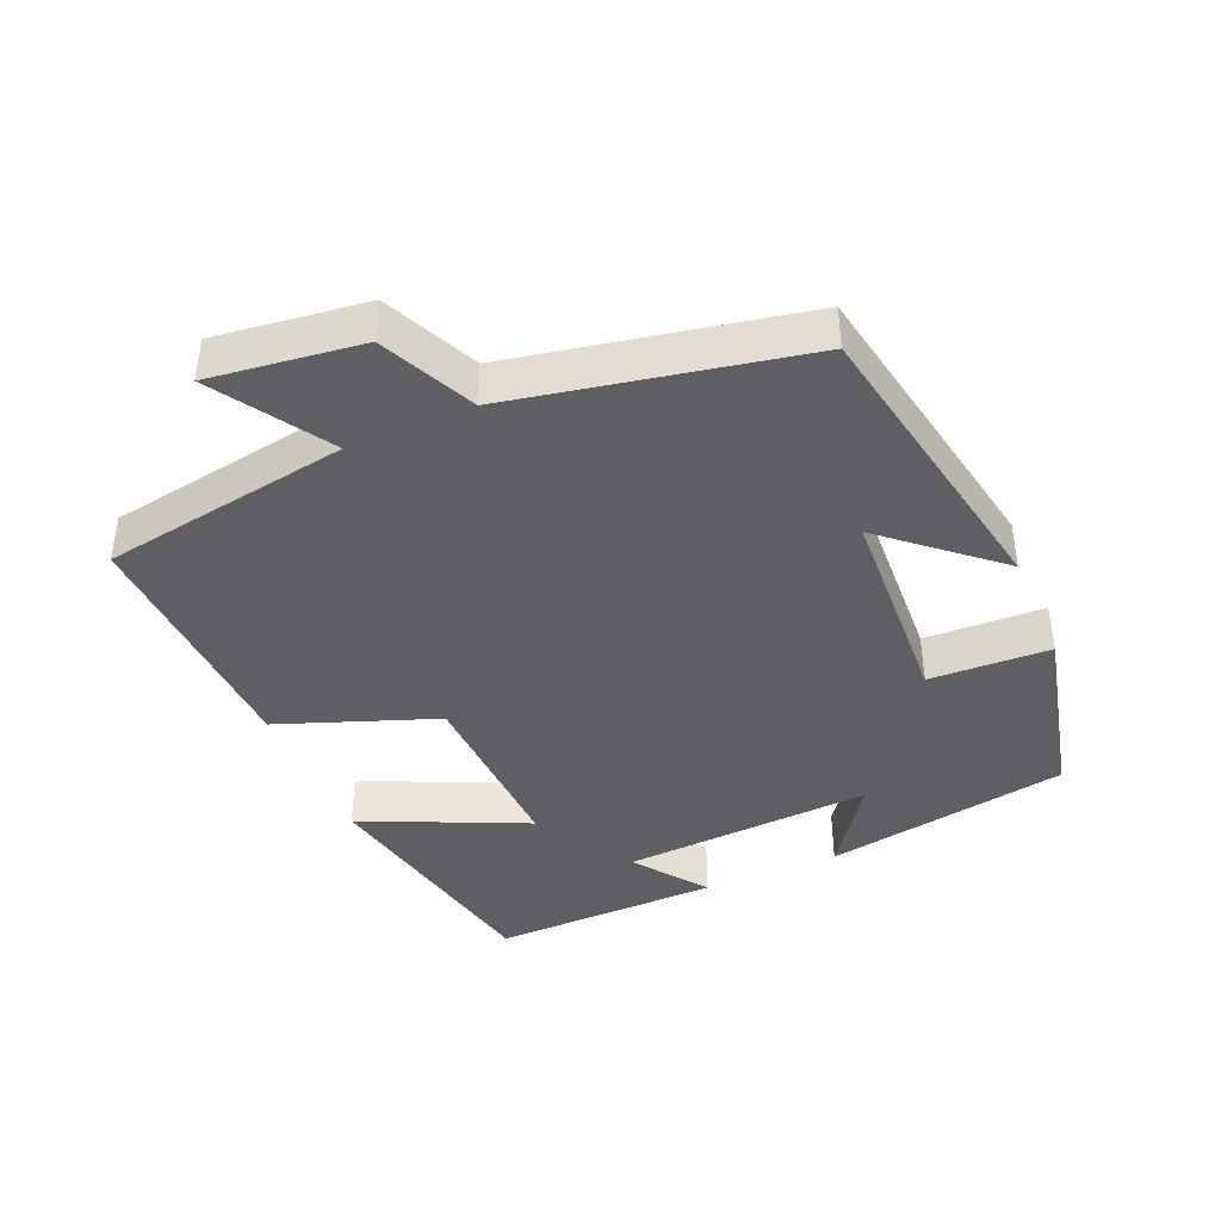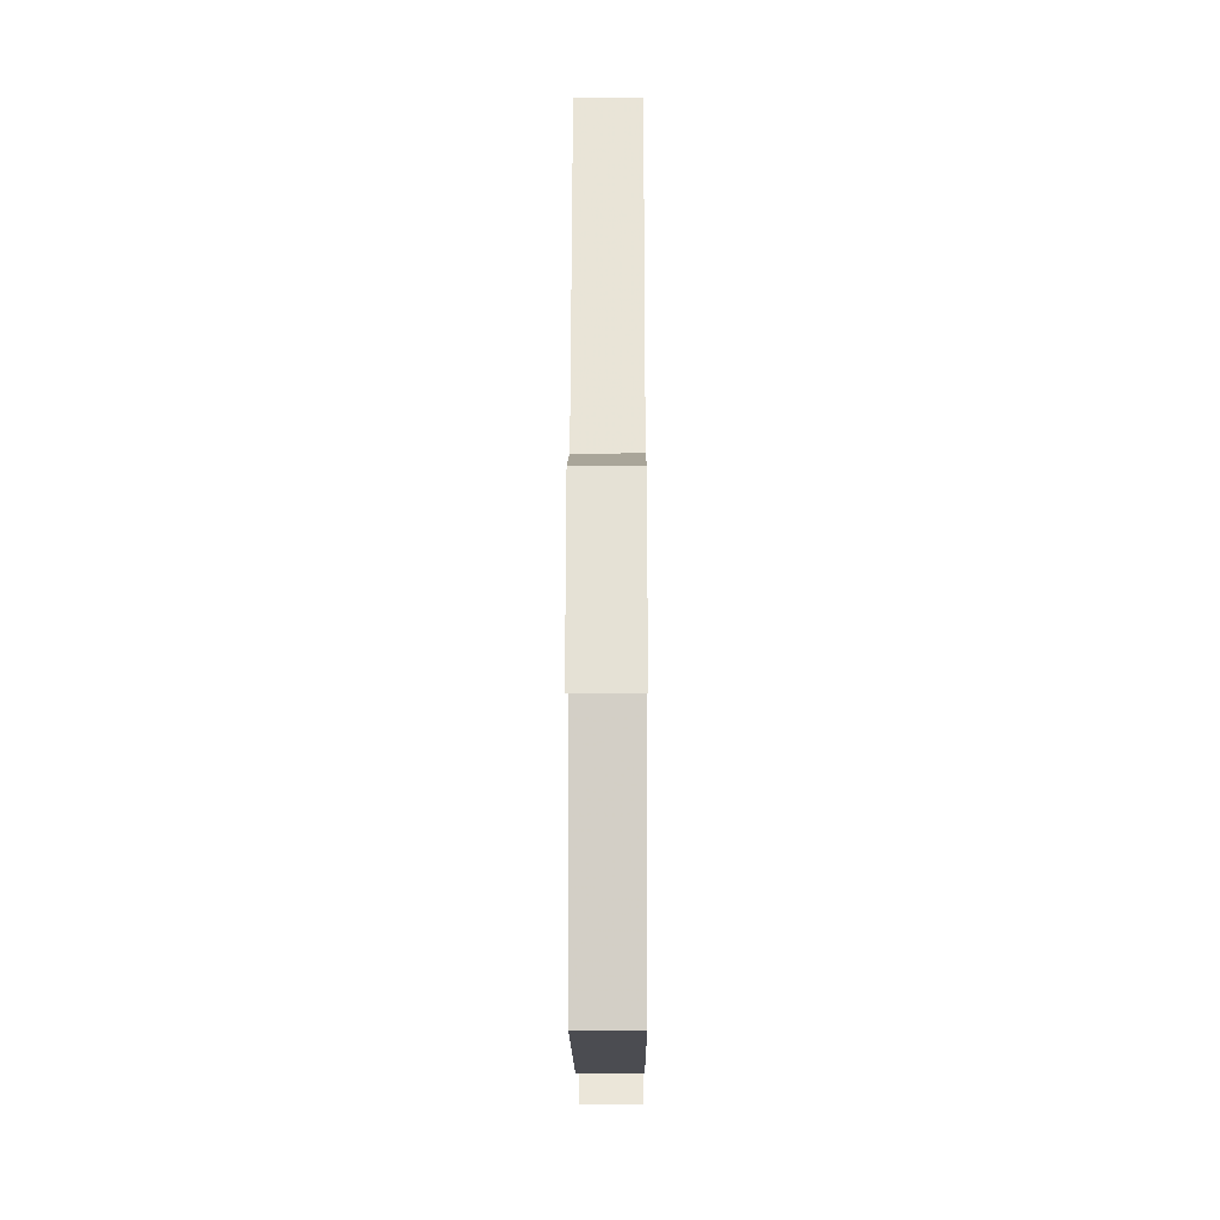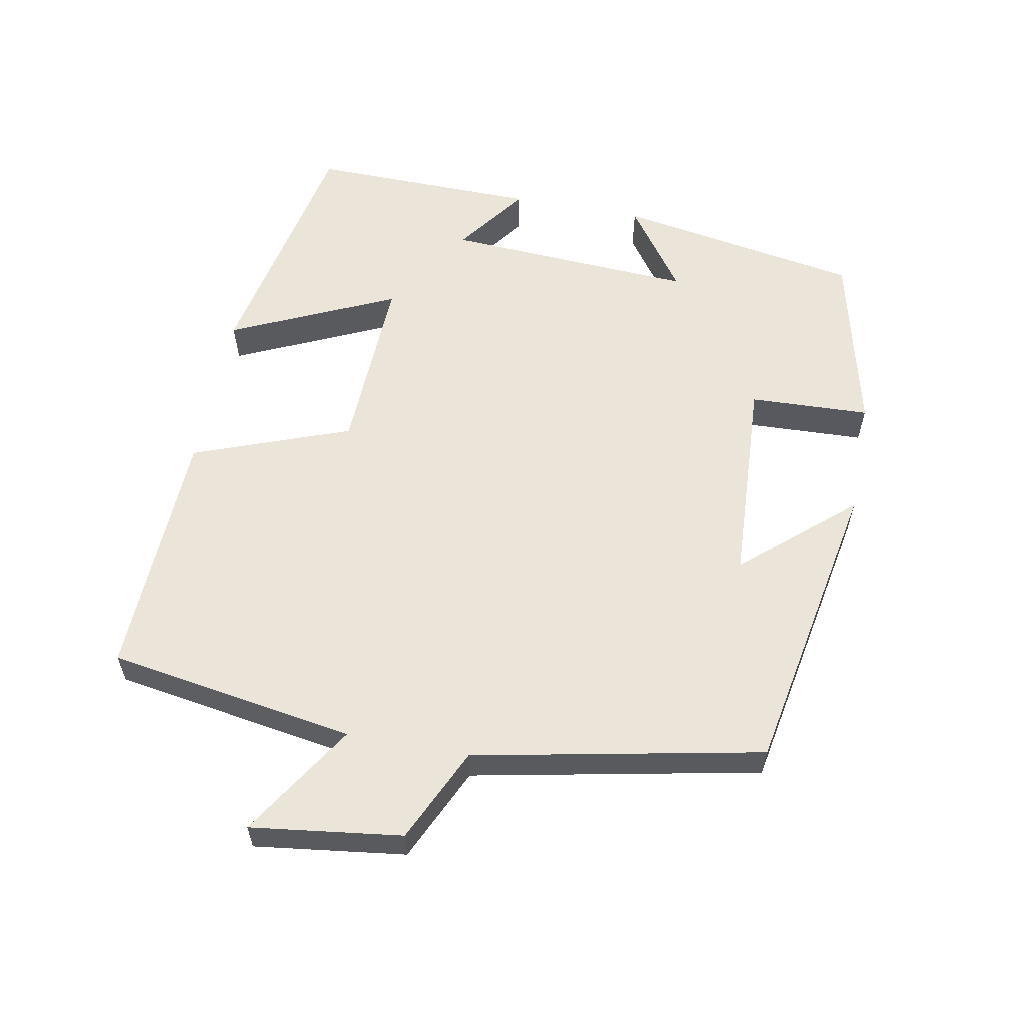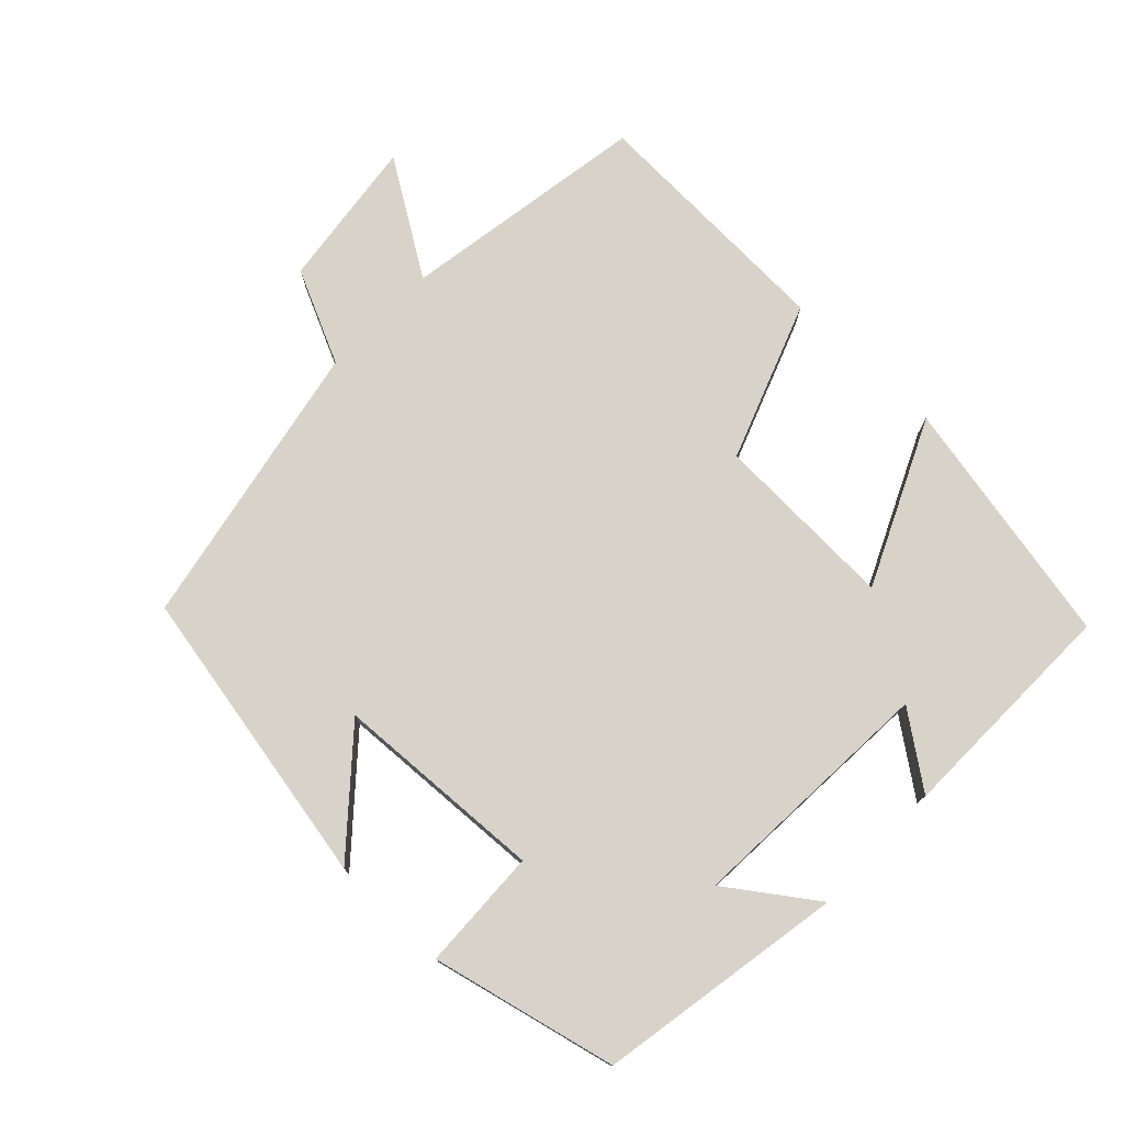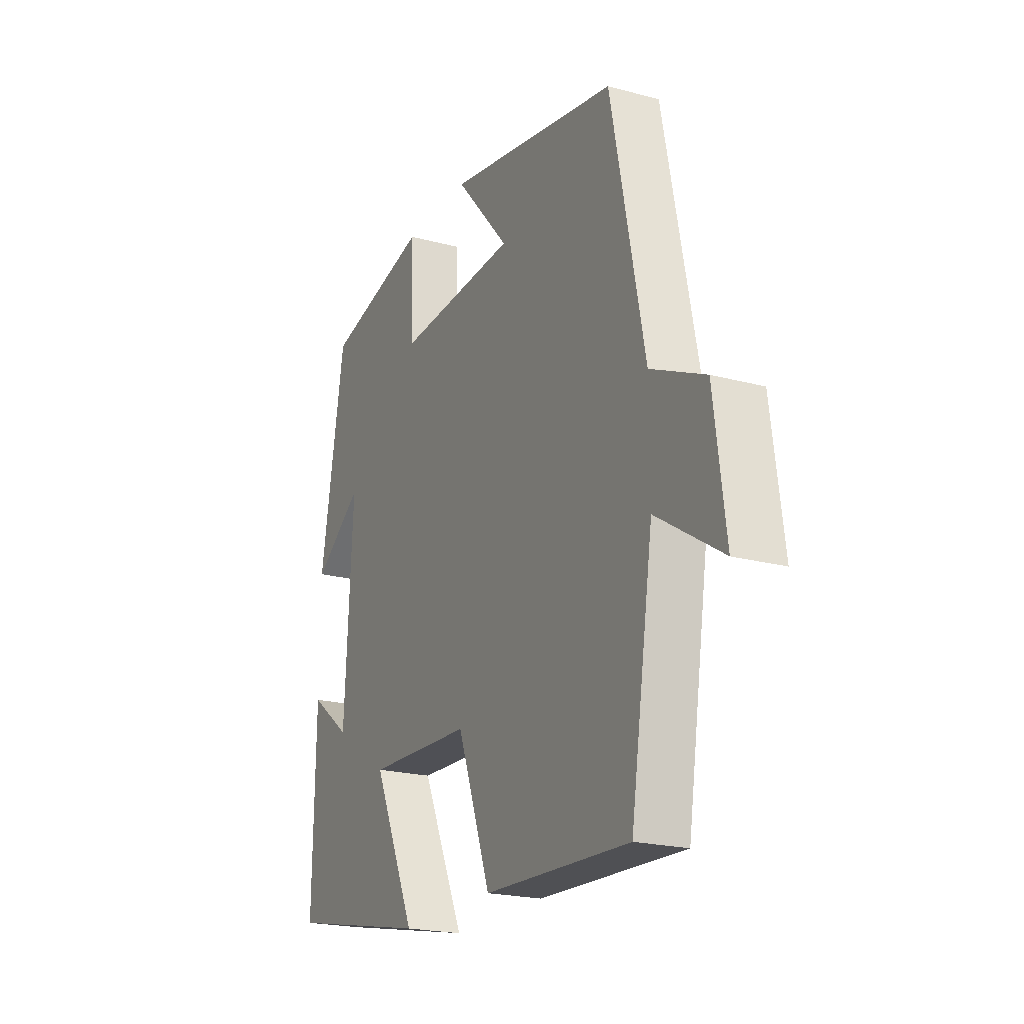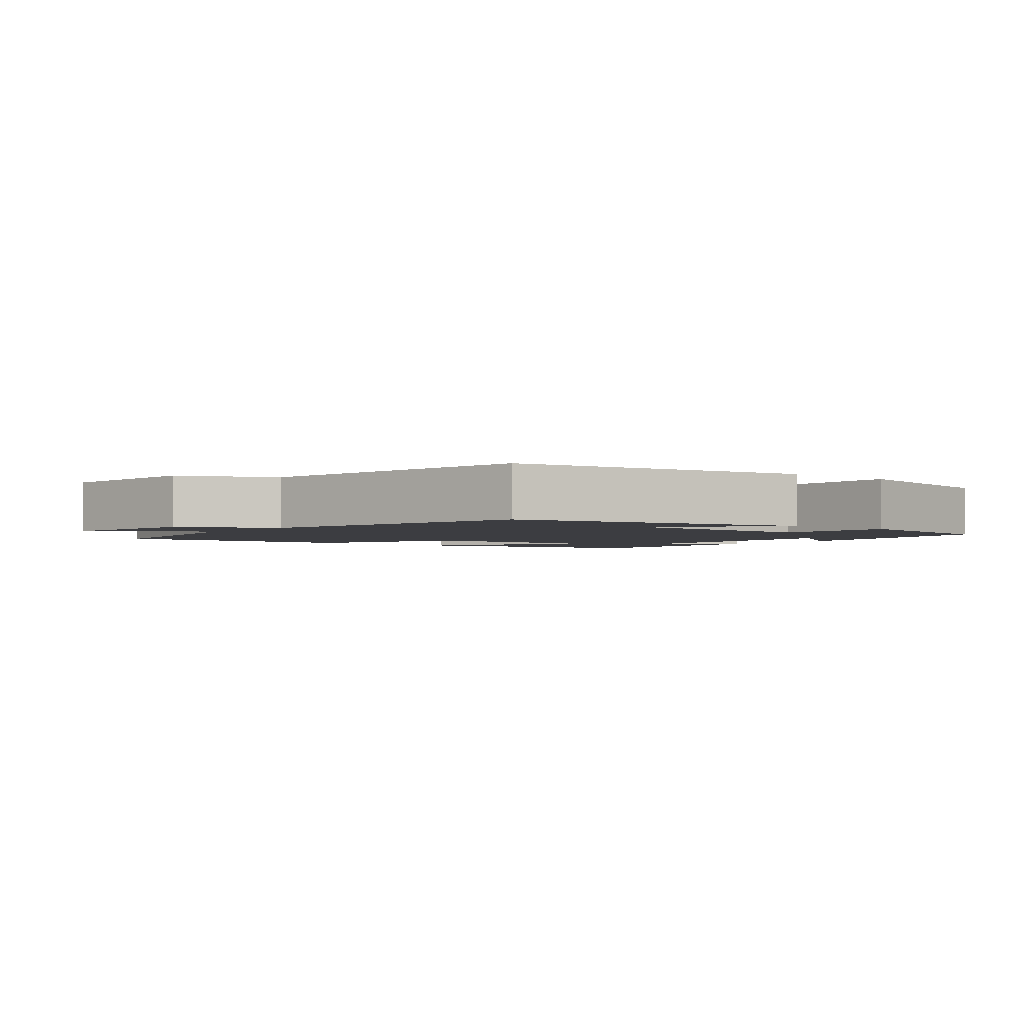
<metadata>
{"format":"obj","ext":"obj","renderer":"f3d","projection":"perspective","resolution":1024,"background":"white","views":[{"elev":-41.2,"azim":-66.6,"up":"+Y"},{"elev":-17.6,"azim":-89.7,"up":"+Z"},{"elev":58.8,"azim":-79.3,"up":"+Y"},{"elev":76.1,"azim":43.8,"up":"+Y"},{"elev":-21.2,"azim":-115.7,"up":"+Z"},{"elev":-2.7,"azim":-38.5,"up":"+Y"}]}
</metadata>
<code>
v 0.505 0.07 -0.429
v 0.151 0.07 -0.5
v 0.258 0.07 -0.267
v -0.002 0.07 -0.277
v -0.085 0.07 -0.5
v -0.444 0.07 -0.514
v -0.5 0.07 -0.163
v -0.661 0.07 -0.265
v -0.633 0.07 -0.051
v -0.5 0.07 0.011
v -0.418 0.07 0.42
v 0.009 0.07 0.5
v -0.126 0.07 0.345
v 0.172 0.07 0.329
v 0.179 0.07 0.5
v 0.44 0.07 0.438
v 0.5 0.07 0.09
v 0.378 0.07 0.177
v 0.398 0.07 -0.179
v 0.5 0.07 -0.104
v 0.505 0 -0.429
v 0.151 0 -0.5
v 0.258 0 -0.267
v -0.002 0 -0.277
v -0.085 0 -0.5
v -0.444 0 -0.514
v -0.5 0 -0.163
v -0.661 0 -0.265
v -0.633 0 -0.051
v -0.5 0 0.011
v -0.418 0 0.42
v 0.009 0 0.5
v -0.126 0 0.345
v 0.172 0 0.329
v 0.179 0 0.5
v 0.44 0 0.438
v 0.5 0 0.09
v 0.378 0 0.177
v 0.398 0 -0.179
v 0.5 0 -0.104
f 19 20 1 2
f 16 17 18
f 15 16 18
f 14 15 18
f 13 14 18 19
f 10 11 12 13
f 10 13 19
f 7 8 9 10
f 6 7 10
f 5 6 10
f 4 5 10
f 3 4 10 19
f 2 3 19
f 22 21 40 39
f 38 37 36
f 38 36 35
f 38 35 34
f 39 38 34 33
f 33 32 31 30
f 39 33 30
f 30 29 28 27
f 30 27 26
f 30 26 25
f 30 25 24
f 39 30 24 23
f 39 23 22
f 1 21 22 2
f 2 22 23 3
f 3 23 24 4
f 4 24 25 5
f 5 25 26 6
f 6 26 27 7
f 7 27 28 8
f 8 28 29 9
f 9 29 30 10
f 10 30 31 11
f 11 31 32 12
f 12 32 33 13
f 13 33 34 14
f 14 34 35 15
f 15 35 36 16
f 16 36 37 17
f 17 37 38 18
f 18 38 39 19
f 19 39 40 20
f 20 40 21 1

</code>
